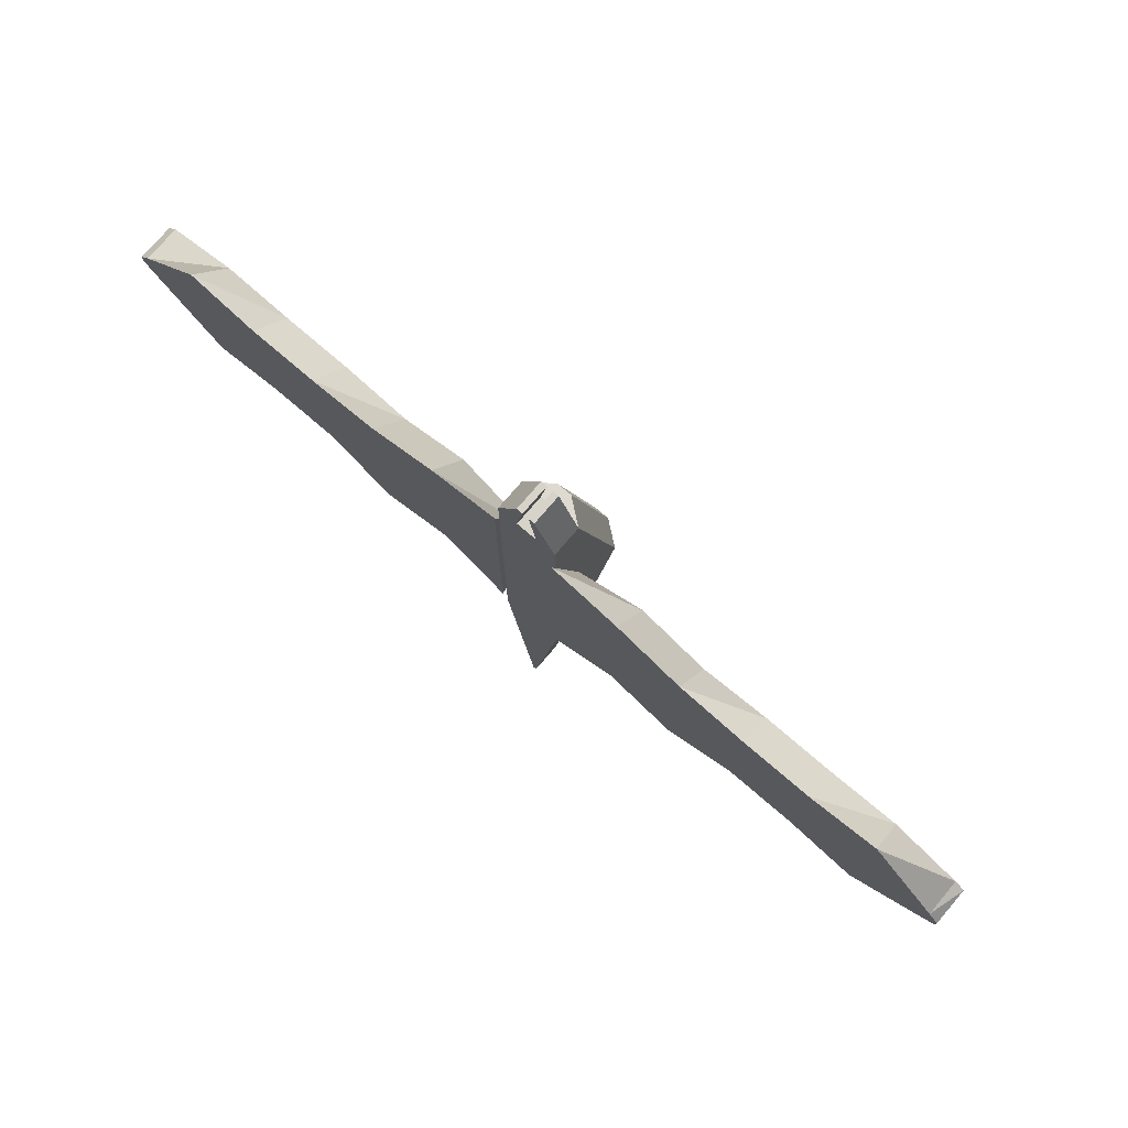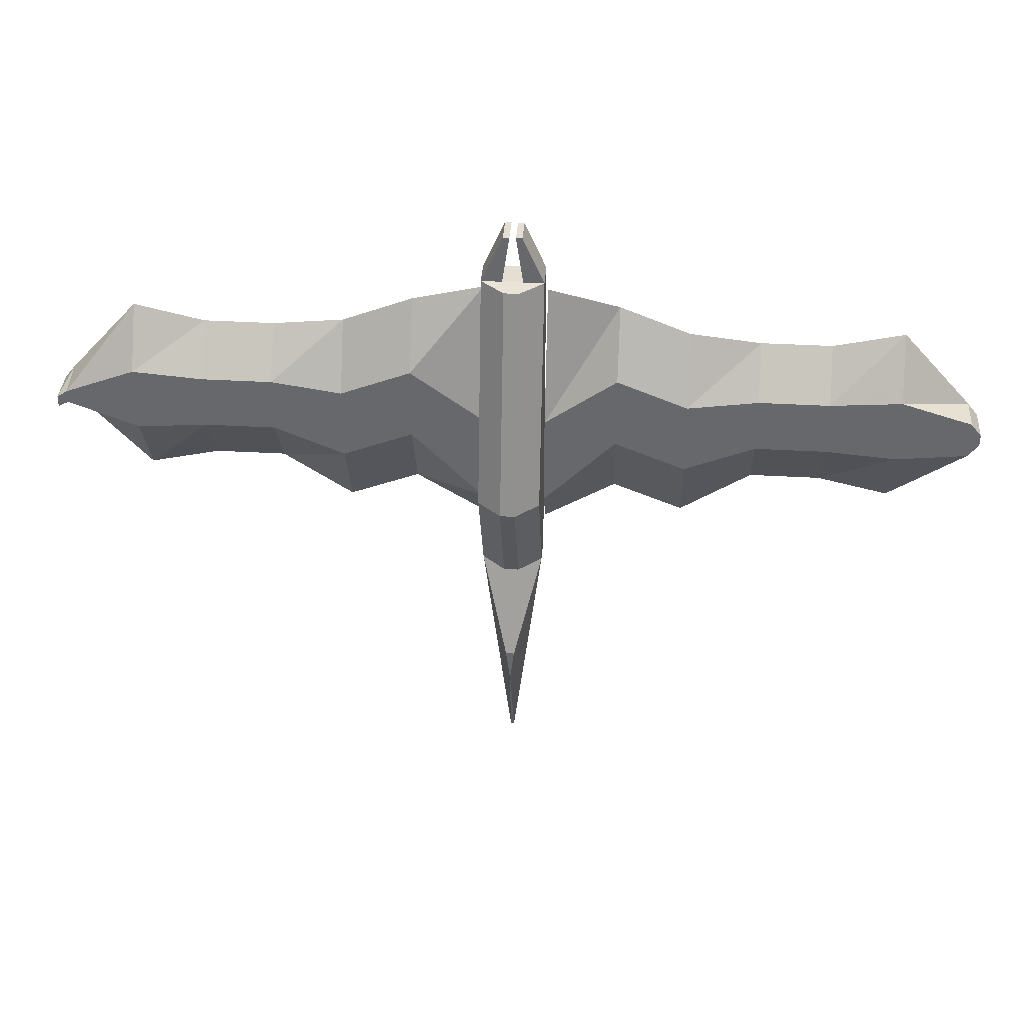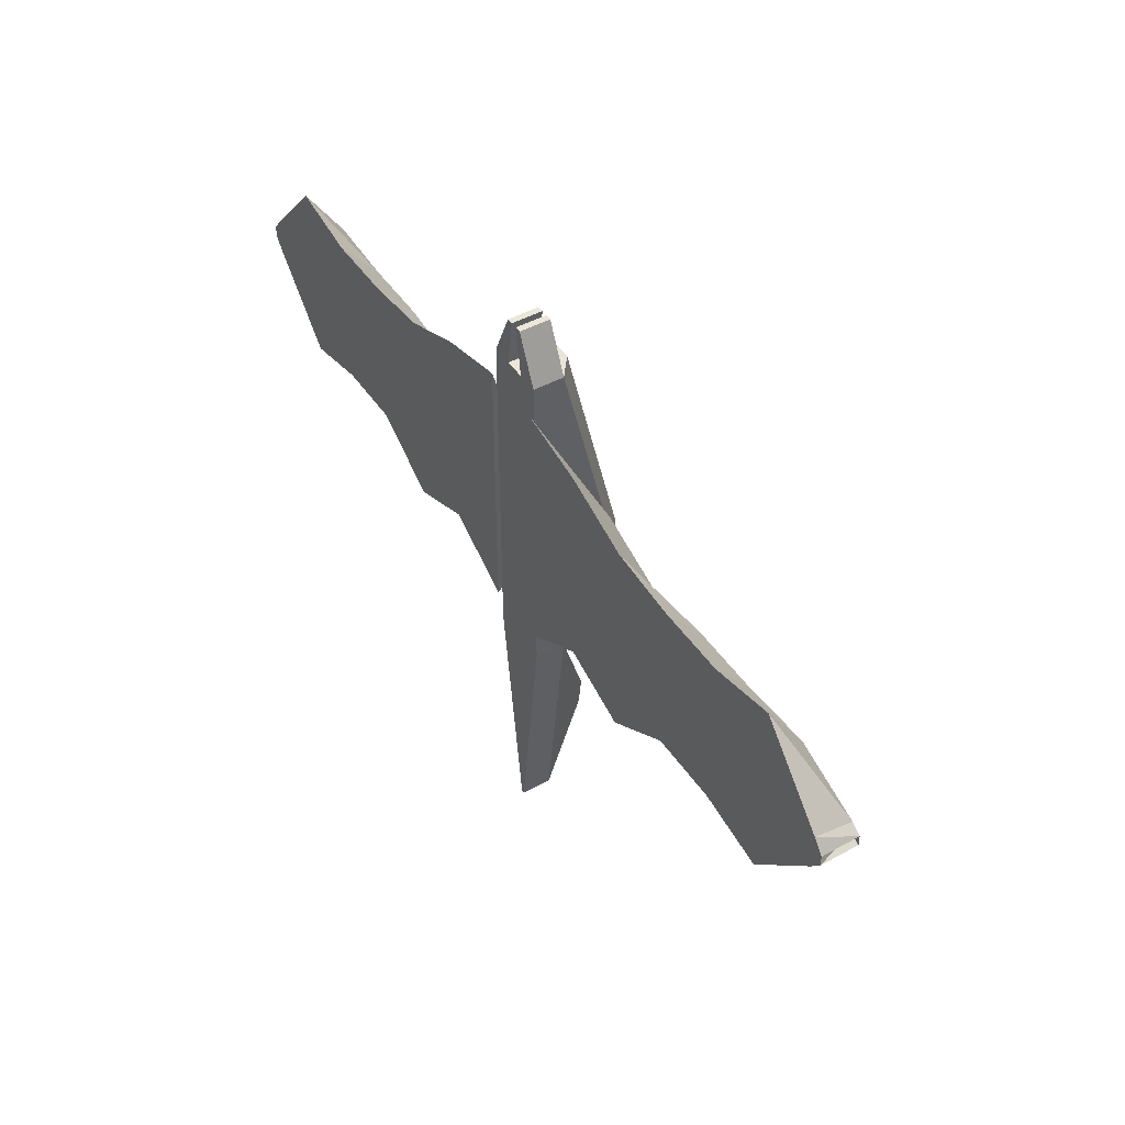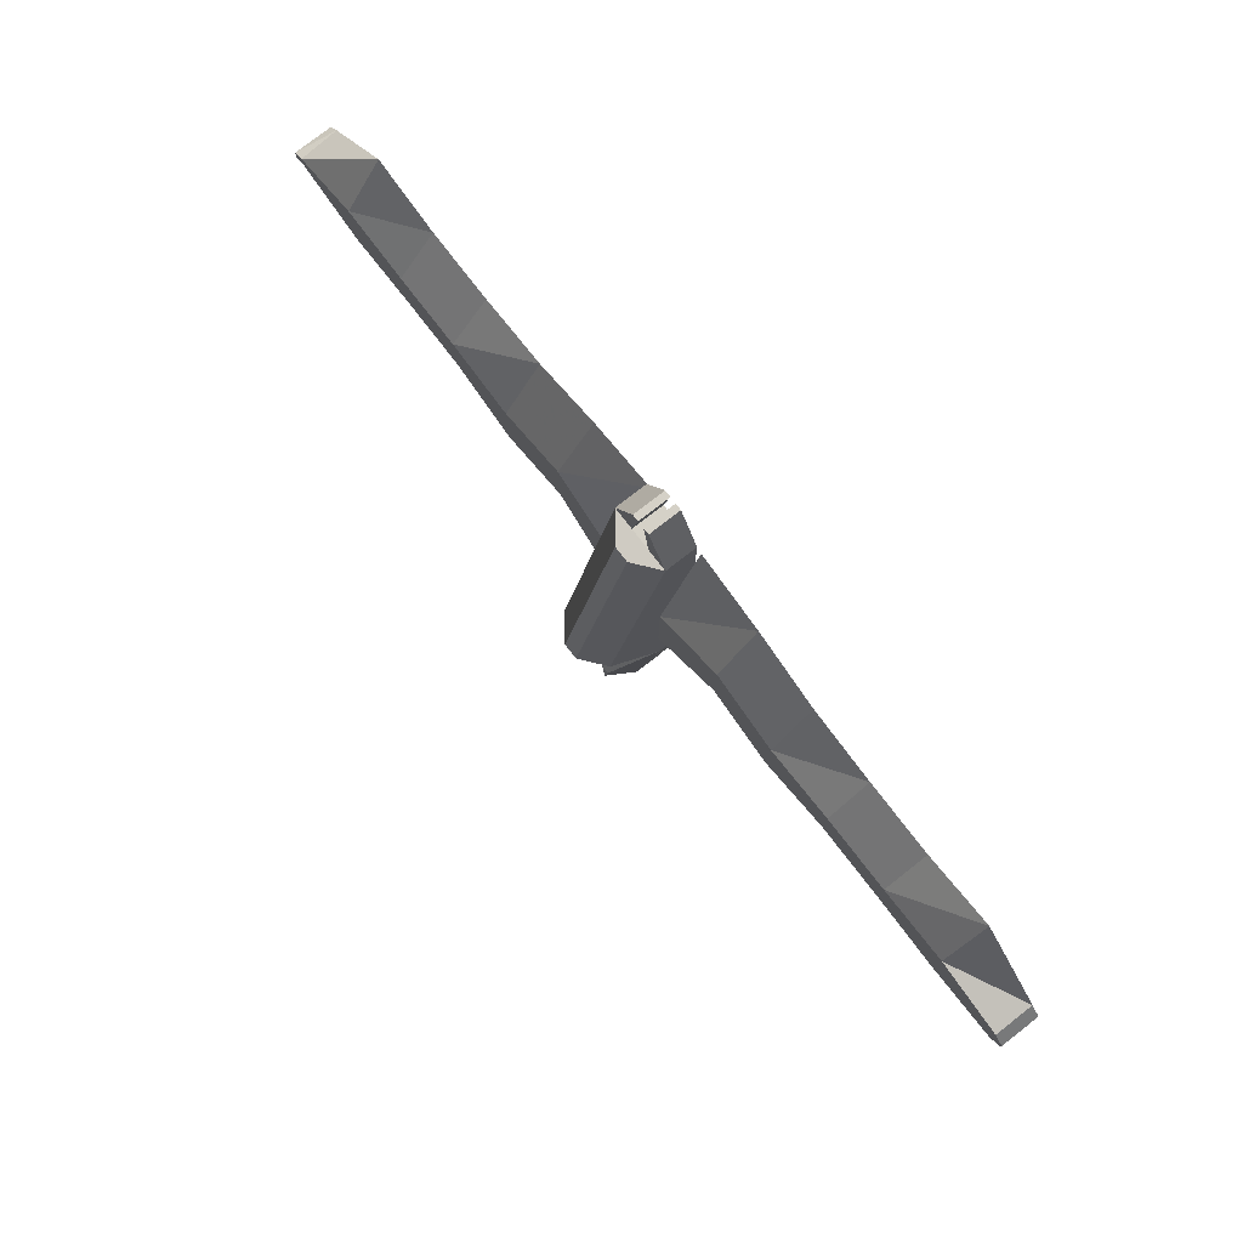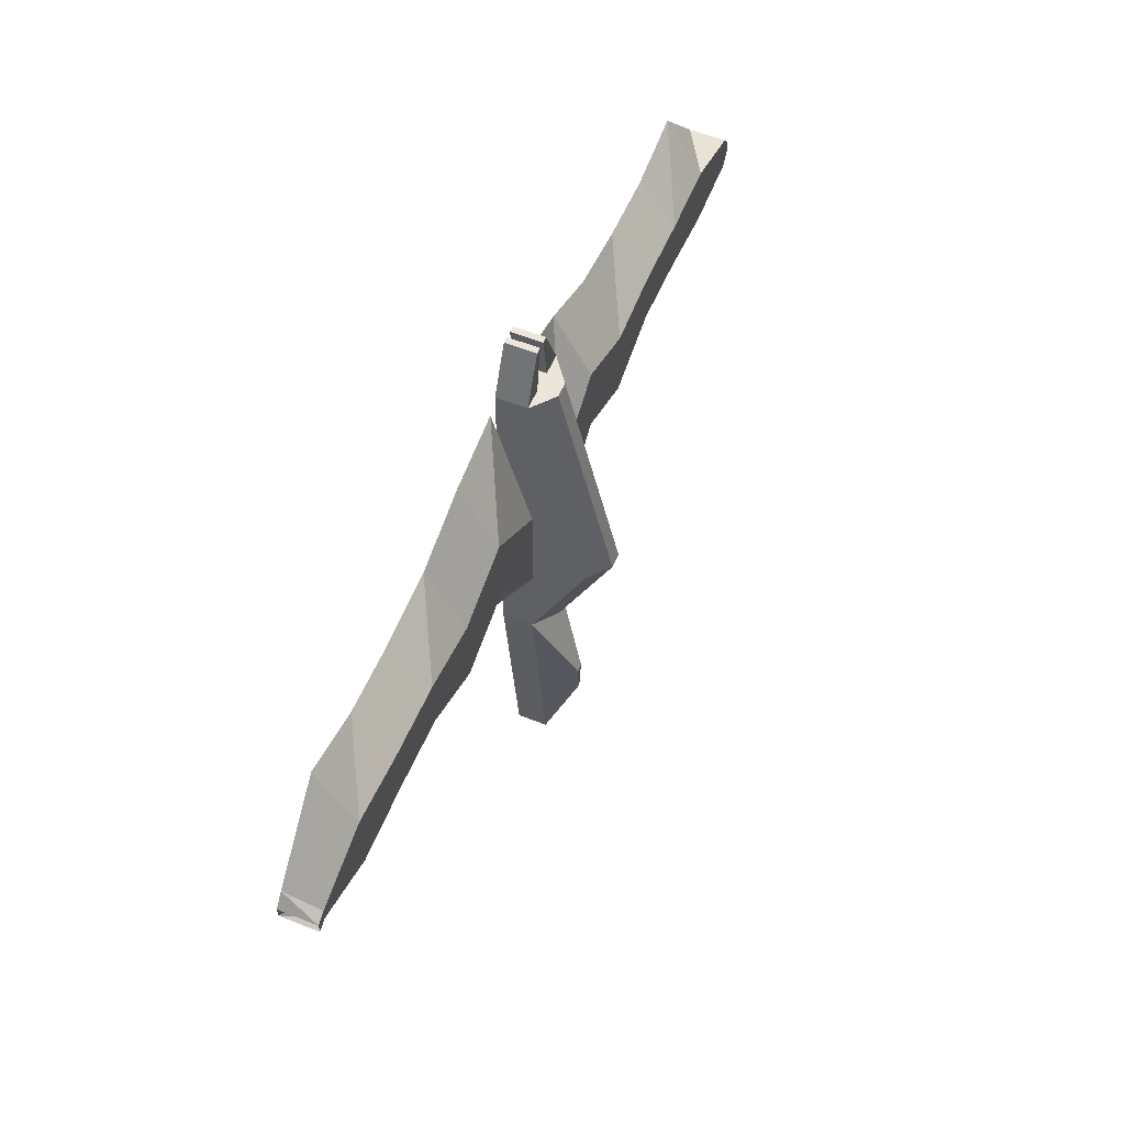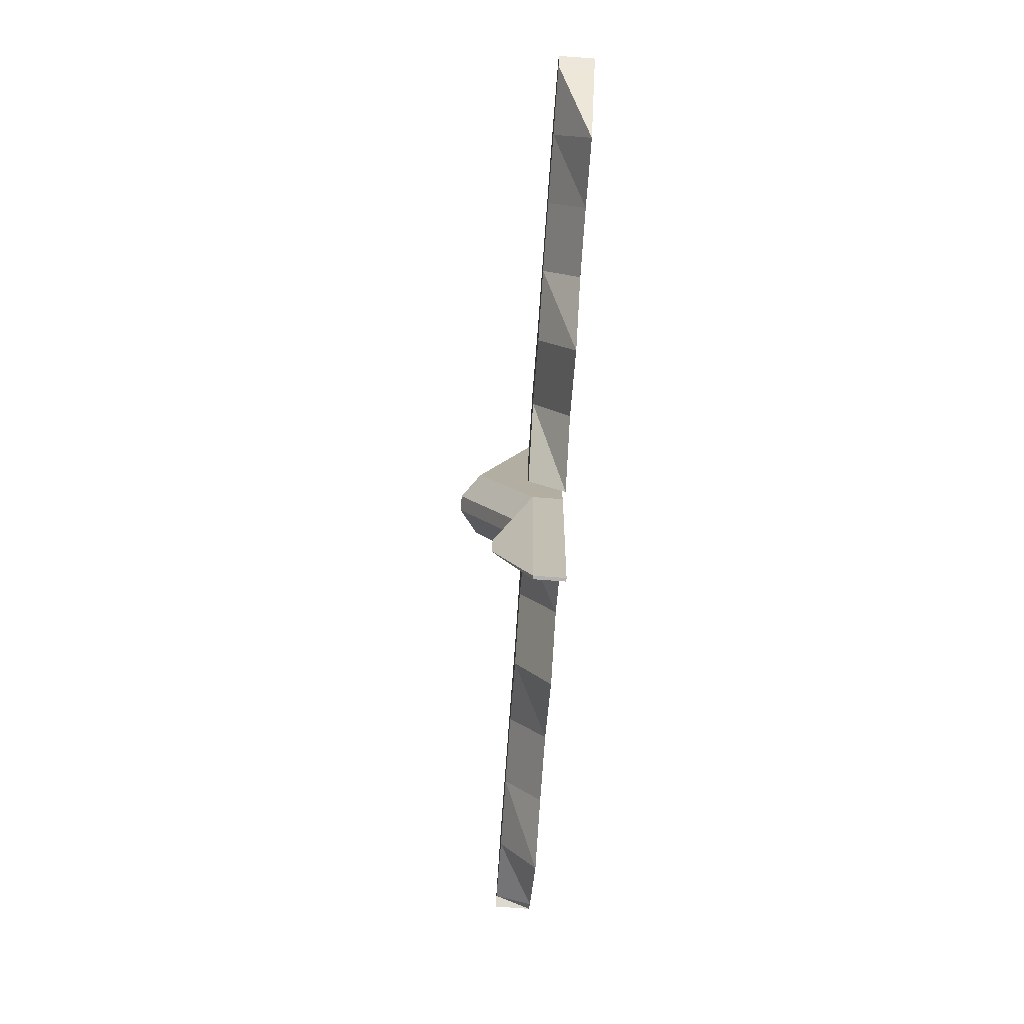
<metadata>
{"format":"obj","ext":"obj","renderer":"f3d","projection":"perspective","resolution":1024,"background":"white","views":[{"elev":76.2,"azim":40.6,"up":"+Z"},{"elev":37.2,"azim":-175.8,"up":"+Z"},{"elev":46.1,"azim":58.0,"up":"+Z"},{"elev":79.1,"azim":-127.8,"up":"+Z"},{"elev":56.0,"azim":112.7,"up":"+Z"},{"elev":-79.7,"azim":-94.2,"up":"+Z"}]}
</metadata>
<code>
o Cube_Cube.001
v -0.1341 0.2995 0.241
v -0.1341 0.06559 -0.241
v -0.1341 -0.06559 -0.241
v -0.1341 -0.06559 0.241
v 0.1341 -0.06559 -0.241
v -0.007082 -0.06559 -1.28
v 0.007082 -0.06559 -1.28
v 0.1341 0.06559 -0.241
v 0.1341 0.2995 0.241
v 0.1341 -0.06559 0.241
v 0.1341 -0.06559 1.232
v 0.04469 -0.06559 1.232
v -0.04469 -0.06559 1.232
v -0.1341 -0.06559 1.232
v -0.007082 0.06559 -1.28
v 0.007082 0.06559 -1.28
v 0.04469 0.06559 1.232
v 0.01363 -0.06559 1.443
v 0.01363 0.06559 1.443
v 0.1341 0.06559 1.232
v -0.1341 0.06559 1.232
v -0.454 0.08121 0.4347
v -0.1419 0.08121 0.1157
v -0.1419 -0.08121 -0.09582
v -0.454 -0.08121 0.09657
v -0.1419 0.08121 0.5325
v -0.1419 -0.08121 1.113
v -0.454 -0.08121 1.039
v -0.454 0.08121 0.7596
v 0.4472 0.07562 0.7598
v 0.1351 0.07562 0.5326
v 0.1351 -0.08681 1.114
v 0.4472 -0.08681 1.04
v 0.1351 0.07562 0.117
v 0.1351 -0.08681 -0.09217
v 0.4472 -0.08681 0.09986
v 0.4472 0.07562 0.4358
v 0.000981 0.227 -0.8326
v -0.000981 0.227 -0.8326
v 0.01857 0.227 -0.6887
v -0.01857 0.227 -0.6887
v -0.04469 0.06559 1.232
v -0.01363 0.06559 1.443
v -0.01363 -0.06559 1.443
v -0.0409 0.06559 1.443
v -0.0409 -0.06559 1.443
v 0.0409 0.06559 1.443
v 0.0409 -0.06559 1.443
v -0.454 0.08121 0.4347
v -0.454 -0.08121 0.09657
v -0.454 -0.08121 1.039
v -2.033 0.08121 0.5074
v -1.988 0.08121 0.4496
v -1.988 -0.08121 0.4496
v -2.033 -0.08121 0.5074
v -1.681 0.08121 0.4155
v -1.681 -0.08121 0.1086
v -1.374 0.08121 0.44
v -1.374 -0.08121 0.1797
v -1.068 0.08121 0.44
v -1.068 -0.08121 0.1797
v -0.7607 0.08121 0.3132
v -0.7607 -0.08121 -0.02491
v -0.454 0.08121 0.7596
v -0.7607 0.08121 0.6381
v -0.7607 -0.08121 0.9177
v -1.068 0.08121 0.6832
v -1.068 -0.08121 0.8851
v -1.374 0.08121 0.6832
v -1.374 -0.08121 0.8851
v -1.681 0.08121 0.7077
v -1.681 -0.08121 0.9561
v -1.988 0.08121 0.6152
v -1.988 -0.08121 0.6152
v -2.033 0.08121 0.5574
v -2.033 -0.08121 0.5574
v 0.4472 0.07562 0.7598
v 0.4472 -0.08681 1.04
v 0.4472 -0.08681 0.09986
v 2.027 0.07562 0.5593
v 1.981 0.07562 0.5908
v 1.981 -0.08681 0.617
v 2.027 -0.08681 0.5593
v 1.674 0.07562 0.708
v 1.674 -0.08681 0.957
v 1.368 0.07562 0.6835
v 1.368 -0.08681 0.8861
v 1.061 0.07562 0.6835
v 1.061 -0.08681 0.8861
v 0.754 0.07562 0.6383
v 0.754 -0.08681 0.9185
v 0.4472 0.07562 0.4358
v 0.754 0.07562 0.3143
v 0.754 -0.08681 -0.02162
v 1.061 0.07562 0.4411
v 1.061 -0.08681 0.1826
v 1.368 0.07562 0.4411
v 1.368 -0.08681 0.1826
v 1.674 0.07562 0.4166
v 1.674 -0.08681 0.1118
v 1.981 0.07562 0.5338
v 1.981 -0.08681 0.4518
v 2.027 0.07562 0.5094
v 2.027 -0.08681 0.5094
v -0.03229 0.3779 0.2323
v -0.03229 0.144 -0.2496
v 0.03229 0.144 -0.2496
v 0.03229 0.3779 0.2323
v 0.01076 0.144 1.223
v 0.03229 0.144 1.223
v -0.03229 0.144 1.223
v -0.01076 0.144 1.223
f 1 2 3 4
f 5 3 6 7
f 8 9 10 5
f 4 3 5 10
f 15 16 7 6
f 8 5 7 16
f 3 2 15 6
f 17 12 18 19
f 10 9 20 11
f 1 4 14 21
f 23 26 27 24
f 28 25 24 27
f 31 34 35 32
f 36 33 32 35
f 13 42 43 44
f 17 42 13 12
f 43 45 46 44
f 47 19 18 48
f 14 13 44 46
f 12 11 48 18
f 11 20 47 48
f 21 14 46 45
f 15 2 41 39
f 16 15 39 38
f 8 16 38 40
f 10 11 12 13 14 4
f 52 53 54 55
f 73 75 76 74
f 76 55 54 74
f 74 54 57 72
f 72 57 59 70
f 70 59 61 68
f 68 61 63 66
f 66 63 50 51
f 80 81 82 83
f 101 103 104 102
f 104 83 82 102
f 102 82 85 100
f 100 85 87 98
f 98 87 89 96
f 96 89 91 94
f 94 91 78 79
f 42 17 109 112
f 2 1 105 106
f 9 8 107 108
f 1 21 111 105
f 20 9 108 110
f 22 23 24 25
f 26 29 28 27
f 30 31 32 33
f 34 37 36 35
f 53 56 57 54
f 56 58 59 57
f 58 60 61 59
f 60 62 63 61
f 62 49 50 63
f 64 65 66 51
f 65 67 68 66
f 67 69 70 68
f 69 71 72 70
f 71 73 74 72
f 73 53 52 75
f 81 84 85 82
f 84 86 87 85
f 86 88 89 87
f 88 90 91 89
f 90 77 78 91
f 92 93 94 79
f 93 95 96 94
f 95 97 98 96
f 97 99 100 98
f 99 101 102 100
f 101 81 80 103
f 2 8 40 41
f 41 40 38 39
f 26 23 22 29
f 34 31 30 37
f 8 2 106 107
f 20 17 19 47
f 42 21 45 43
f 17 20 110 109
f 71 56 53 73
f 99 84 81 101
f 69 58 56 71
f 97 86 84 99
f 67 60 58 69
f 95 88 86 97
f 65 62 60 67
f 93 90 88 95
f 64 49 62 65
f 92 77 90 93
f 106 105 108 107
f 110 108 105 111 112 109
f 21 42 112 111

</code>
